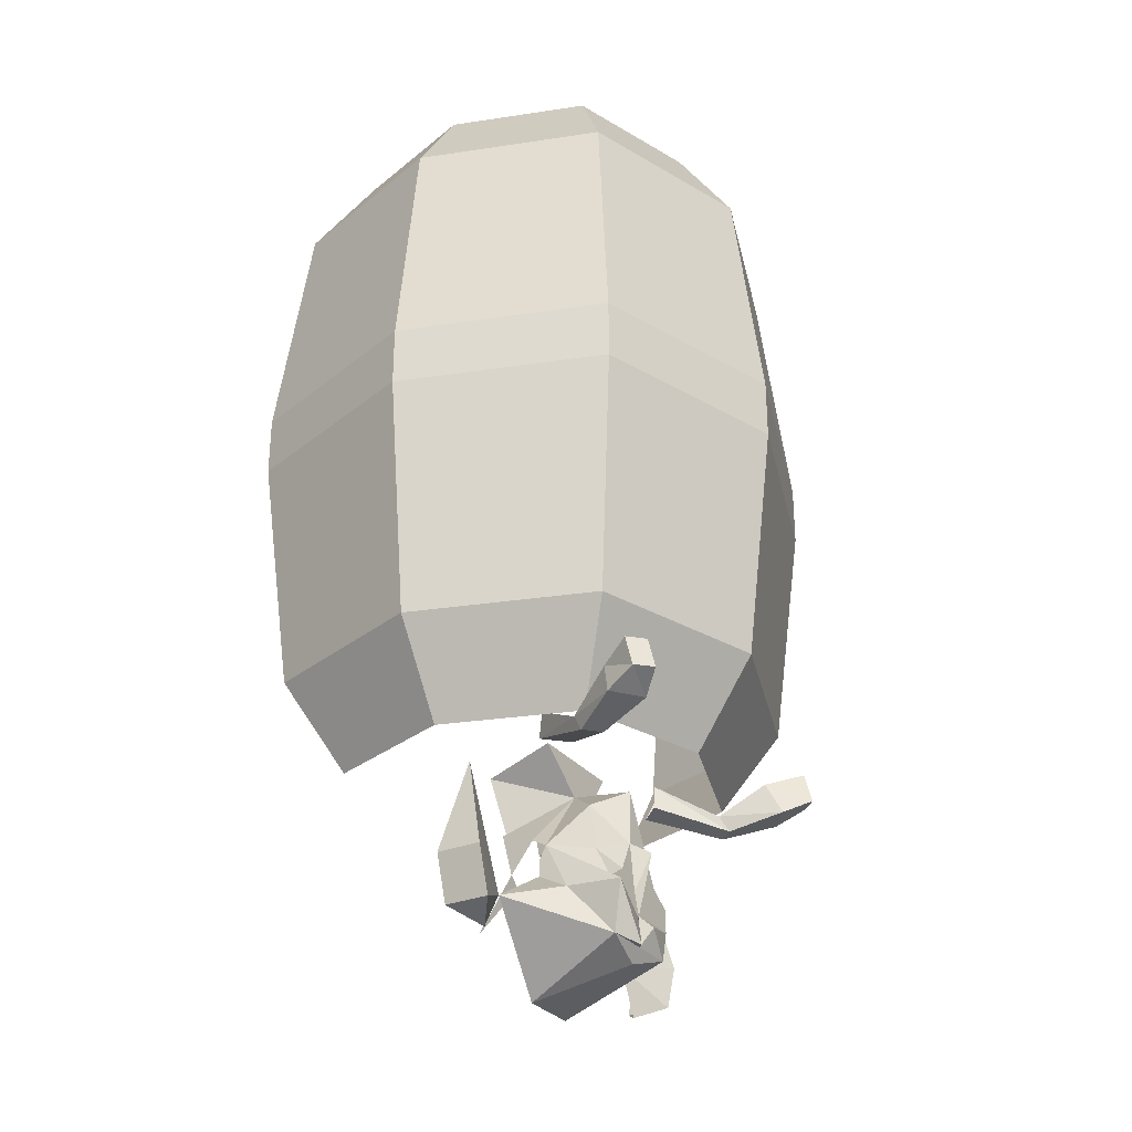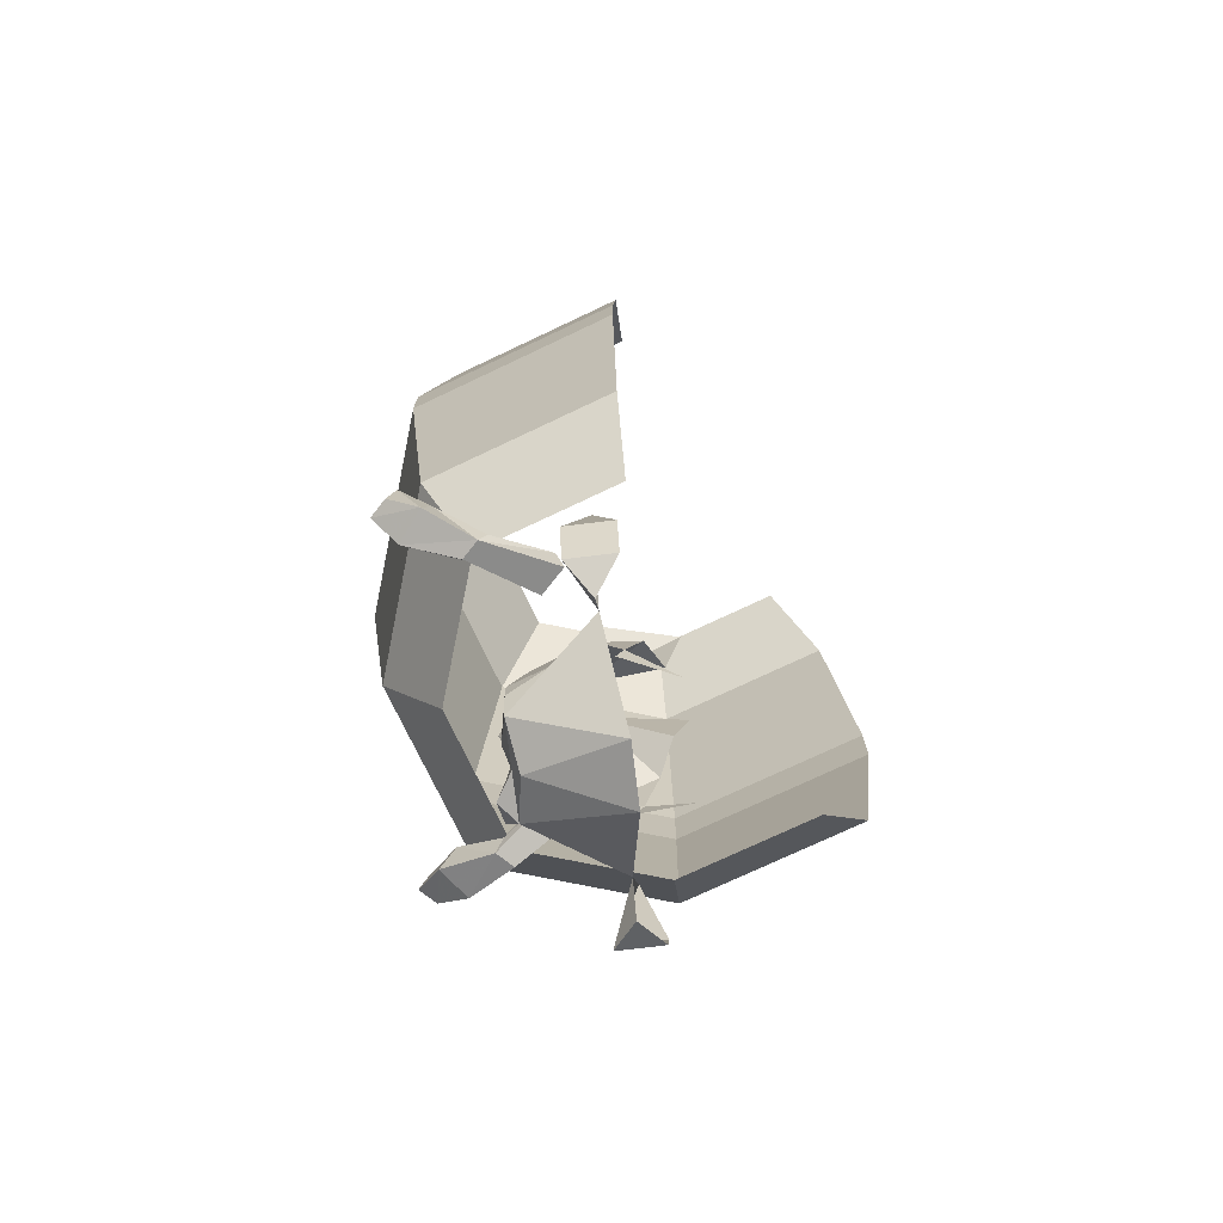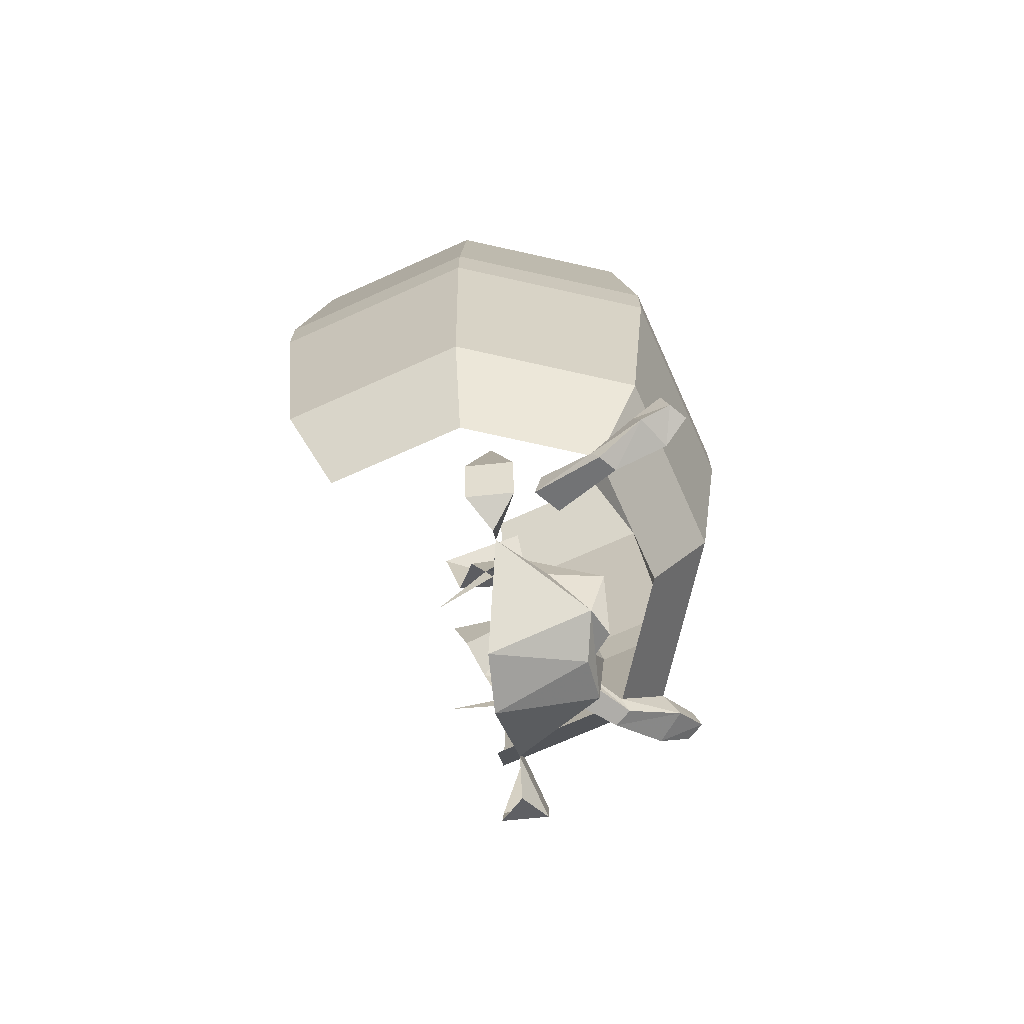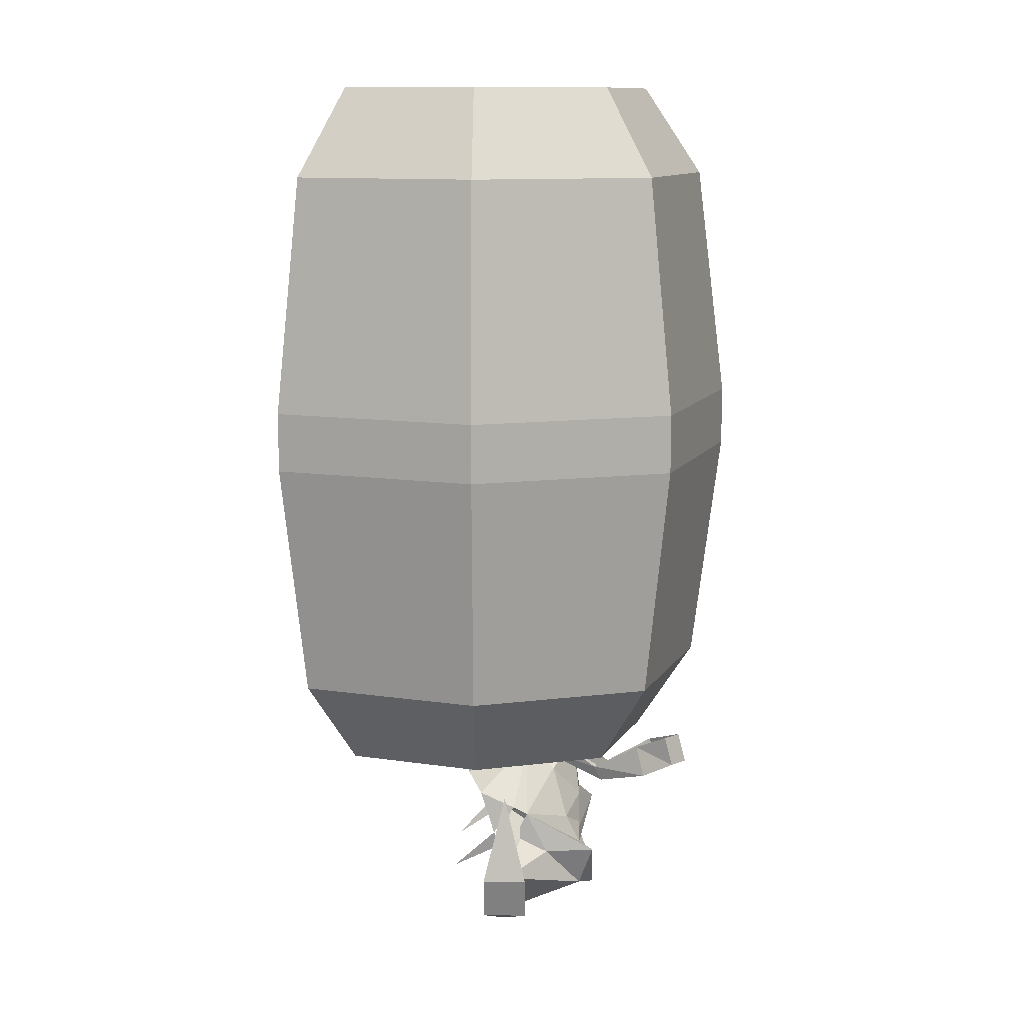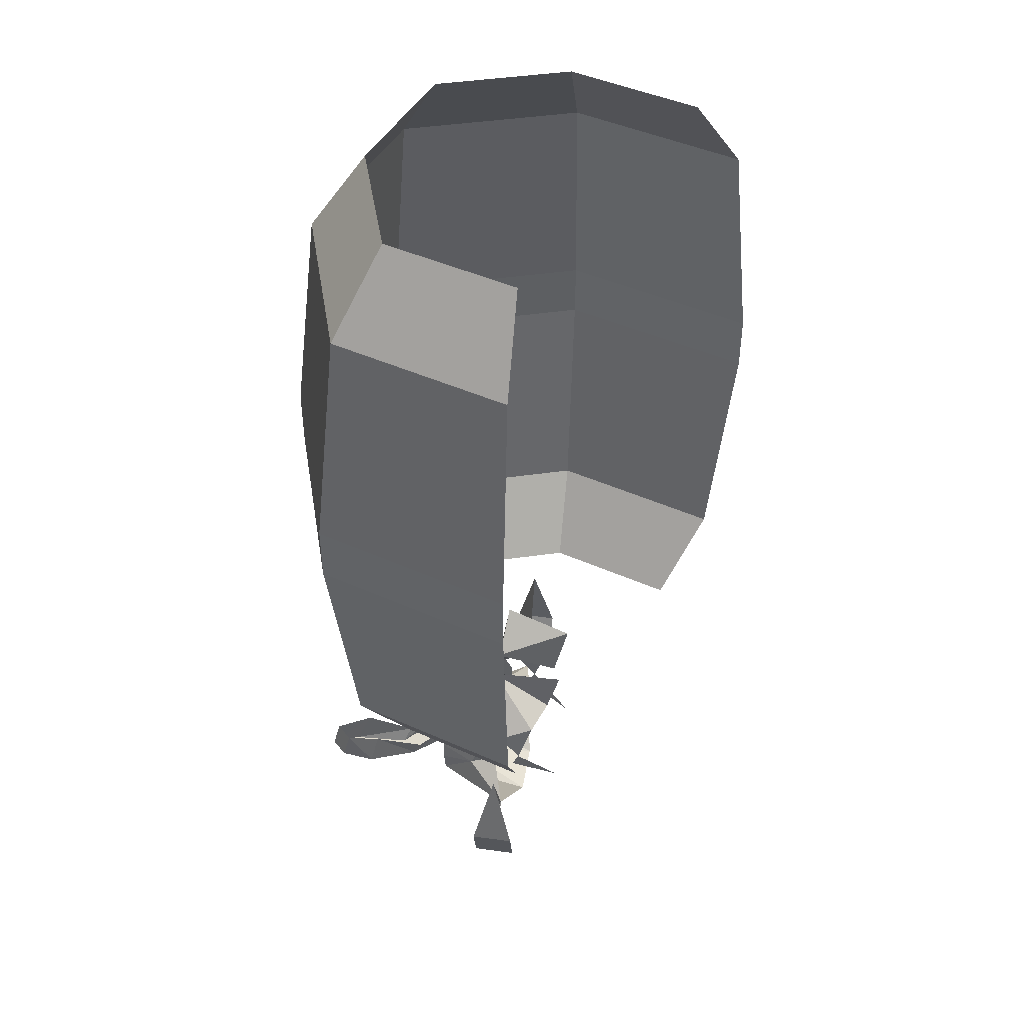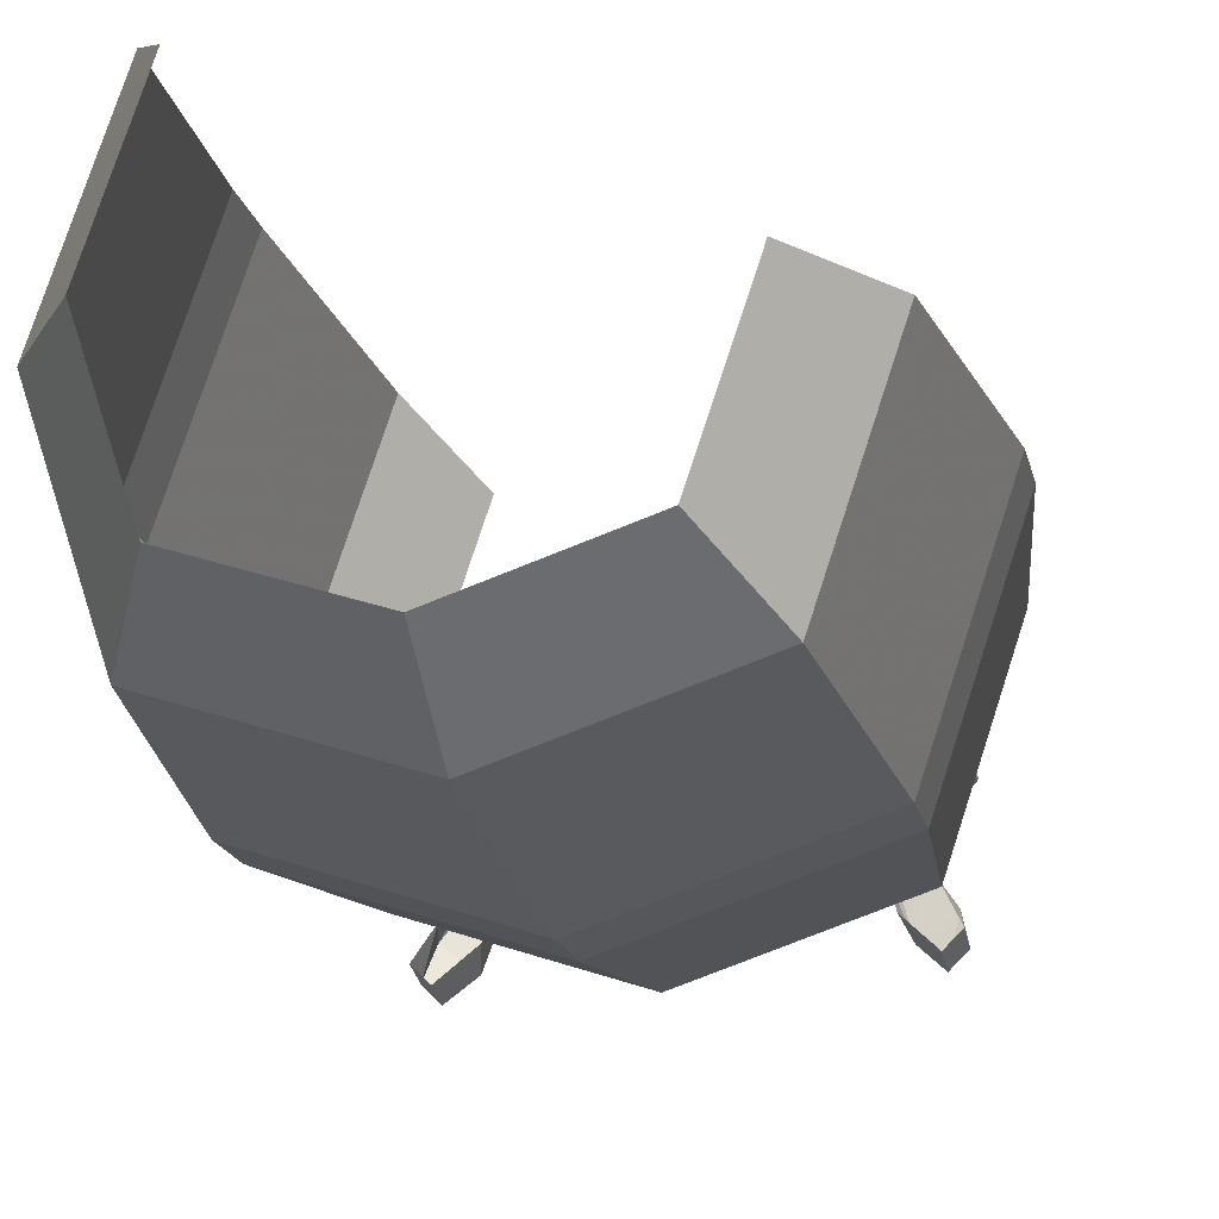
<metadata>
{"format":"obj","ext":"obj","renderer":"f3d","projection":"perspective","resolution":1024,"background":"white","views":[{"elev":-29.8,"azim":120.9,"up":"+Y"},{"elev":-74.3,"azim":-83.1,"up":"+Y"},{"elev":-70.7,"azim":95.8,"up":"+Y"},{"elev":11.4,"azim":91.5,"up":"+Y"},{"elev":45.1,"azim":-81.0,"up":"+Y"},{"elev":-17.4,"azim":-167.9,"up":"+Z"}]}
</metadata>
<code>
o item/ana_in_a_barrel
v 2 -107 -15
v 0 -99 -14
v 5 -102 -11
v 7 -109 -13
v 4 -111 -15
v 1 -113 -15
v 0 -108 -17
v 0 -112 -16
v -1 -113 -15
v -2 -107 -15
v -4 -111 -15
v -7 -109 -13
v -5 -102 -11
v -2 -99 -7
v 2 -99 -7
v -9 -108 -7
v -9 -107 -5
v -8 -105 0
v -4 -103 2
v -5 -95 4
v -7 -93 -6
v 7 -93 -6
v 5 -95 4
v 4 -103 2
v 8 -105 0
v 9 -107 -5
v 9 -108 -7
v -7 -113 -15
v -3 -115 -15
v -3 -116 -15
v -7 -116 -15
v -9 -114 -10
v -4 -112 -15
v 0 -116 -15
v -2 -117 -16
v -6 -120 -15
v -15 -116 -4
v -9 -112 -6
v -9 -110 -6
v 2 -116 -15
v 2 -117 -16
v 0 -120 -15
v 0 -122 -14
v -4 -126 -2
v 3 -115 -15
v 7 -113 -15
v 8 -114 -17
v 3 -121 -17
v 6 -120 -15
v 4 -126 -2
v 4 -112 -15
v 9 -114 -10
v 9 -110 -6
v -9 -111 -2
v 9 -111 -2
v -20 -99 -17
v -24 -97 -23
v -20 -97 -26
v -18 -99 -19
v -12 -96 -11
v -15 -96 -8
v -16 -93 -9
v -20 -97 -16
v -23 -93 -22
v -25 -91 -26
v -25 -95 -27
v -23 -95 -29
v -19 -93 -24
v -17 -97 -18
v -12 -93 -11
v -23 -91 -28
v 17 -99 -20
v 19 -97 -27
v 23 -97 -24
v 19 -99 -18
v 14 -96 -9
v 11 -96 -12
v 16 -97 -19
v 18 -93 -25
v 22 -91 -29
v 22 -95 -30
v 24 -95 -28
v 22 -93 -23
v 19 -97 -17
v 15 -93 -10
v 24 -91 -27
v 11 -93 -12
v -24 -84 -24
v -27 -52 -27
v 0 -52 -36
v 0 -84 -32
v 0 -96 -24
v -18 -96 -18
v -32 -84 0
v -36 -52 0
v -36 -44 0
v -27 -44 -27
v 0 -44 -36
v 27 -52 -27
v 24 -84 -24
v 18 -96 -18
v 32 -84 0
v 36 -52 0
v 27 -52 27
v 24 -84 24
v 18 -96 18
v 24 -96 0
v 27 -44 -27
v 36 -44 0
v 27 -44 27
v 24 -12 24
v 32 -12 0
v 24 0 0
v 18 0 18
v 24 -12 -24
v 0 -12 -32
v 0 0 -24
v 18 0 -18
v -24 -12 -24
v -32 -12 0
v -18 0 -18
v -24 0 0
v -24 -96 0
v 9 -113 -3
v 7 -117 4
v 15 -116 -4
v 9 -112 -6
v -7 -117 4
v -9 -113 -3
v 24 -113 -7
v 24 -113 -1
v 22 -119 -1
v 22 -119 -7
v 22 -101 -4
v 18 -121 -4
v -22 -120 -7
v -22 -120 -1
v -24 -114 -1
v -24 -114 -7
v -18 -122 -4
v -22 -102 -4
f 1 2 3
f 1 3 4
f 1 4 5
f 1 5 6
f 1 6 7
f 7 6 8
f 7 8 9
f 7 9 10
f 10 9 11
f 10 11 12
f 10 12 13
f 10 13 2
f 10 2 1
f 14 15 2
f 14 2 13
f 14 13 16
f 14 16 17
f 14 17 18
f 14 18 19
f 14 19 20
f 14 20 21
f 14 21 15
f 15 21 22
f 15 22 23
f 15 23 24
f 15 24 25
f 15 25 26
f 15 26 27
f 15 27 3
f 15 3 2
f 28 29 30
f 28 30 31
f 28 31 32
f 28 32 12
f 28 12 11
f 28 11 33
f 28 33 9
f 28 9 29
f 29 9 30
f 30 9 34
f 30 34 35
f 30 35 31
f 31 35 36
f 31 36 32
f 32 36 37
f 32 37 38
f 32 38 16
f 32 16 12
f 12 16 13
f 13 16 16
f 16 16 39
f 39 16 38
f 11 9 33
f 8 34 9
f 34 8 6
f 34 6 40
f 34 40 41
f 34 41 42
f 34 42 35
f 35 42 36
f 36 42 43
f 36 43 44
f 36 44 37
f 40 45 46
f 40 46 47
f 40 47 41
f 41 47 48
f 41 48 42
f 42 48 49
f 42 49 43
f 43 49 50
f 43 50 44
f 45 40 6
f 45 6 46
f 46 6 51
f 46 51 5
f 46 5 4
f 46 4 27
f 46 27 47
f 47 27 52
f 47 52 49
f 47 49 48
f 51 6 5
f 27 53 27
f 27 27 3
f 3 27 4
f 54 18 17
f 26 25 55
f 56 57 58
f 56 58 59
f 56 59 60
f 56 60 61
f 56 61 62
f 56 62 63
f 56 63 64
f 56 64 57
f 57 64 65
f 57 65 66
f 57 66 67
f 57 67 58
f 58 67 68
f 58 68 69
f 58 69 59
f 59 69 70
f 59 70 60
f 66 65 71
f 66 71 67
f 67 71 68
f 72 73 74
f 72 74 75
f 72 75 76
f 72 76 77
f 72 77 78
f 72 78 79
f 72 79 73
f 73 79 80
f 73 80 81
f 73 81 82
f 73 82 74
f 74 82 83
f 74 83 84
f 74 84 75
f 75 84 76
f 76 84 85
f 81 80 86
f 81 86 82
f 82 86 83
f 77 87 78
f 88 89 90
f 88 90 91
f 88 91 92
f 88 92 93
f 88 93 94
f 88 94 89
f 89 94 95
f 89 95 96
f 89 96 97
f 89 97 90
f 90 97 98
f 90 98 99
f 90 99 91
f 91 99 100
f 91 100 101
f 91 101 92
f 102 103 104
f 102 104 105
f 102 105 106
f 102 106 107
f 102 107 100
f 102 100 103
f 103 100 99
f 103 99 108
f 103 108 109
f 103 109 104
f 104 109 110
f 110 109 111
f 111 109 112
f 111 112 113
f 111 113 114
f 99 98 108
f 108 98 115
f 108 115 112
f 108 112 109
f 98 116 115
f 115 116 117
f 115 117 118
f 115 118 112
f 112 118 113
f 97 119 116
f 97 116 98
f 96 120 119
f 96 119 97
f 116 119 121
f 116 121 117
f 119 120 122
f 119 122 121
f 93 123 94
f 107 101 100
f 124 55 125
f 126 127 124
f 127 126 52
f 127 52 27
f 127 27 53
f 126 49 52
f 49 126 50
f 128 54 129
f 130 131 132
f 130 132 133
f 130 133 126
f 130 126 134
f 130 134 131
f 133 135 126
f 135 133 132
f 136 137 138
f 136 138 139
f 136 139 37
f 136 37 140
f 136 140 137
f 139 138 141
f 139 141 37

</code>
